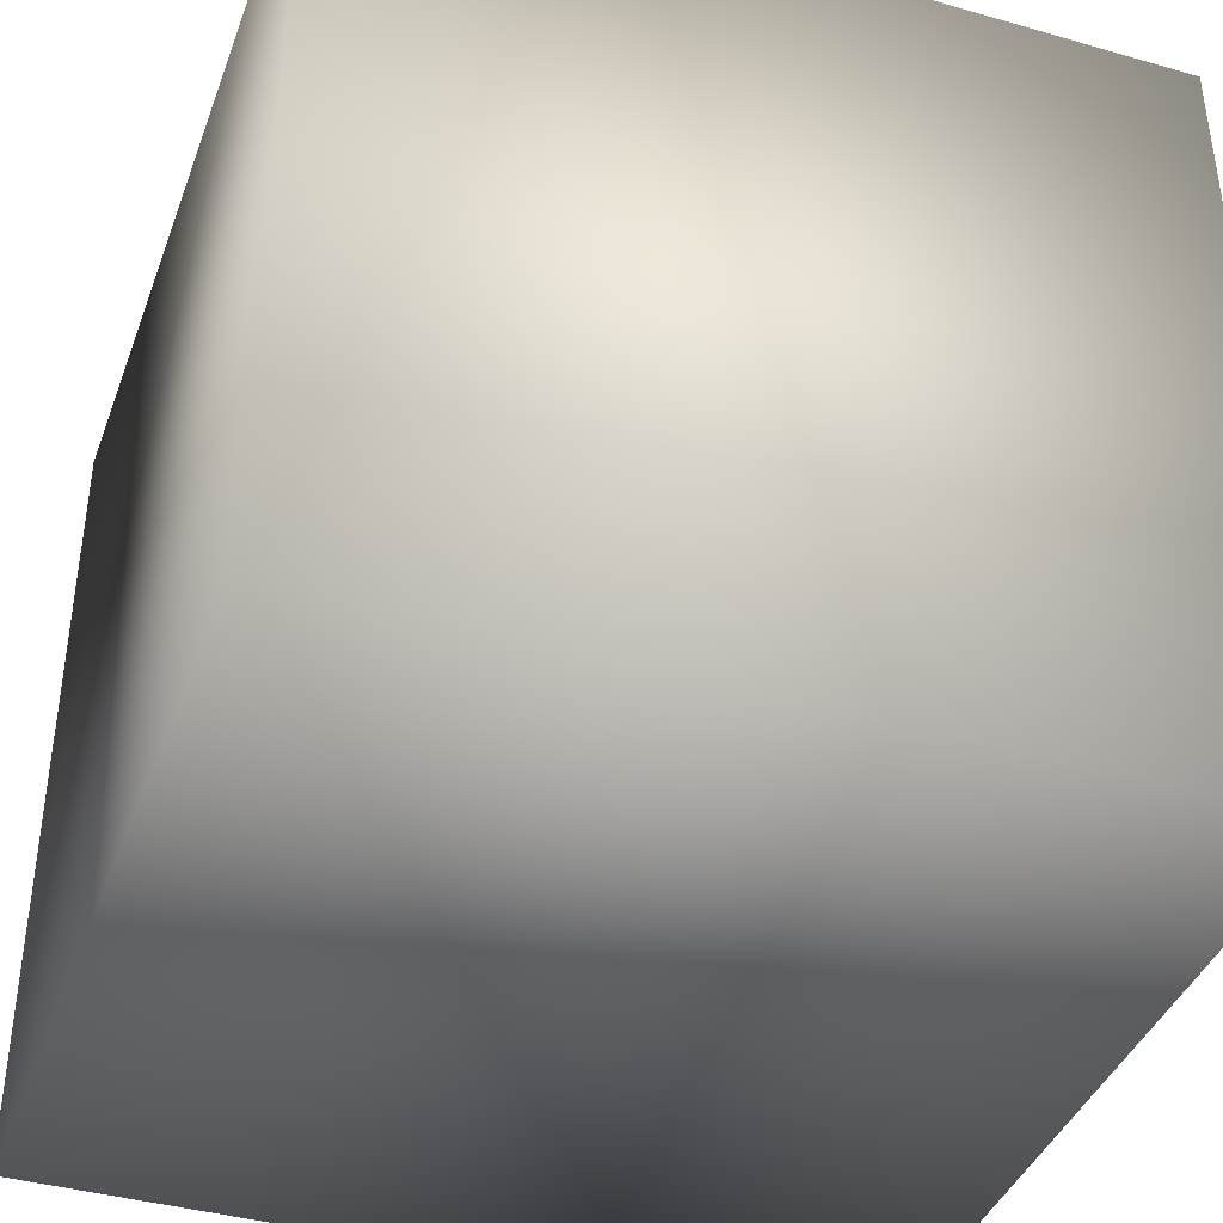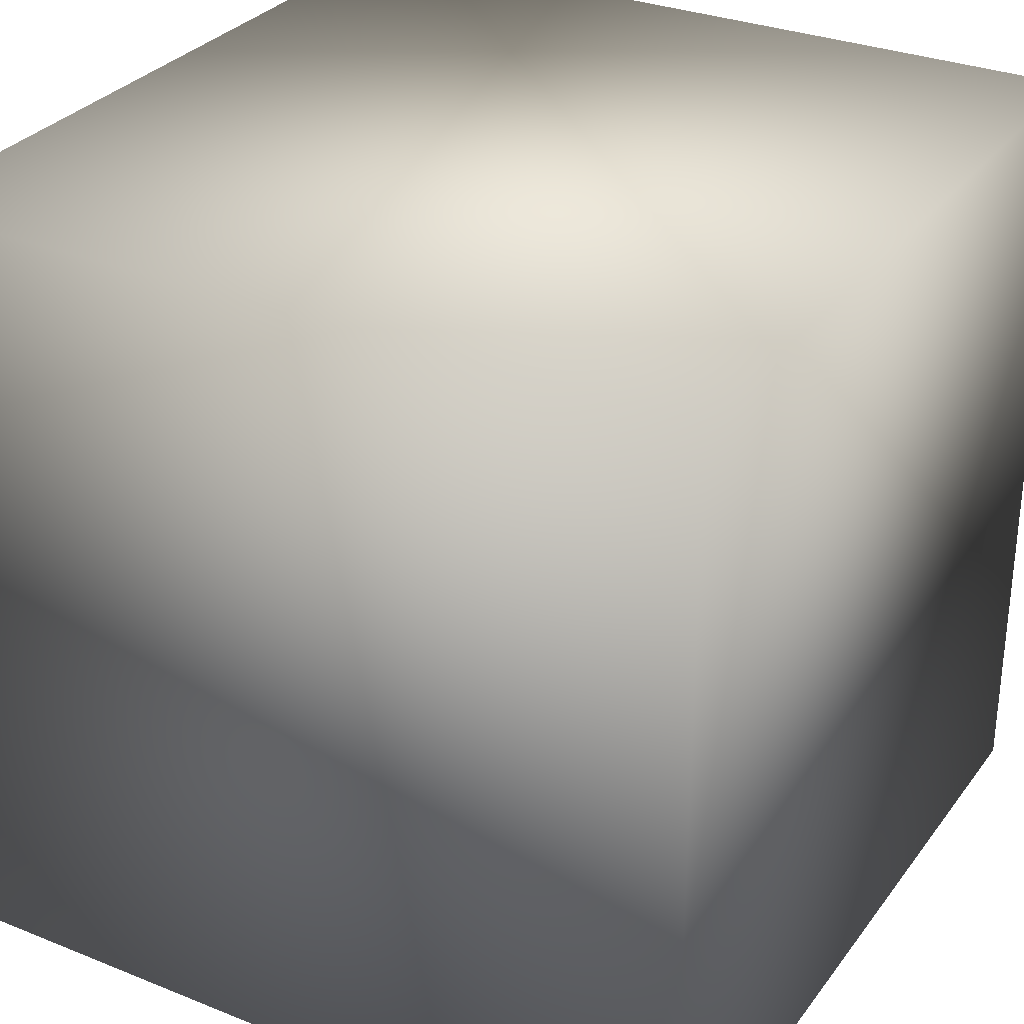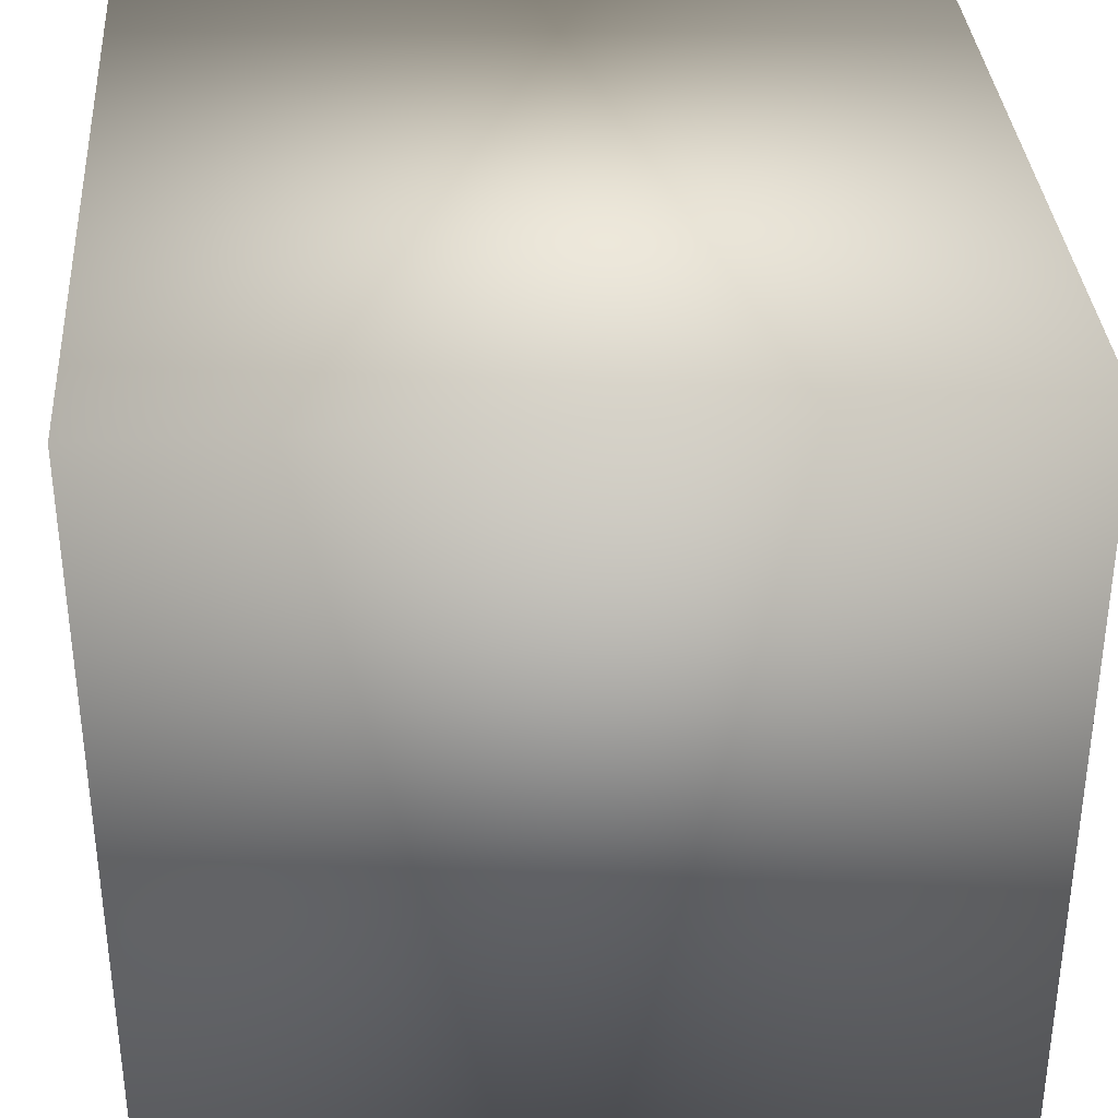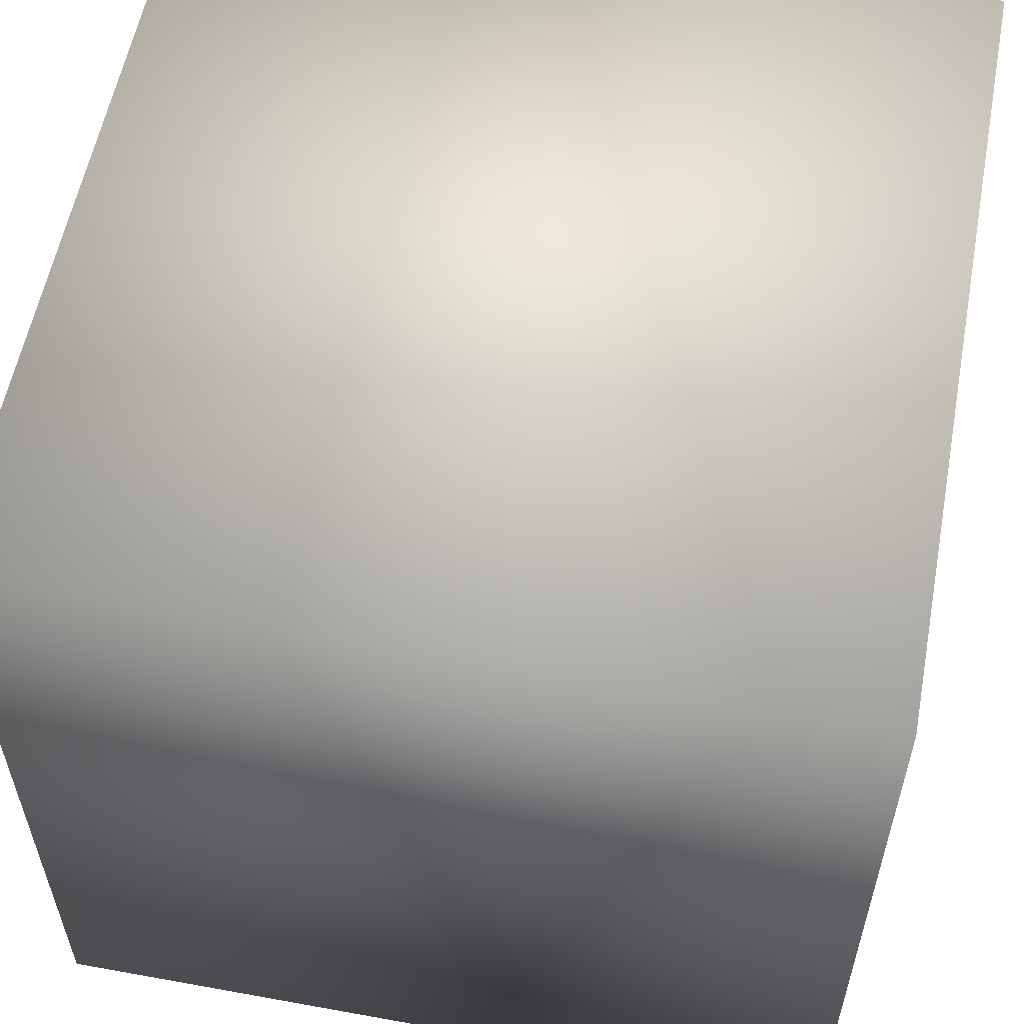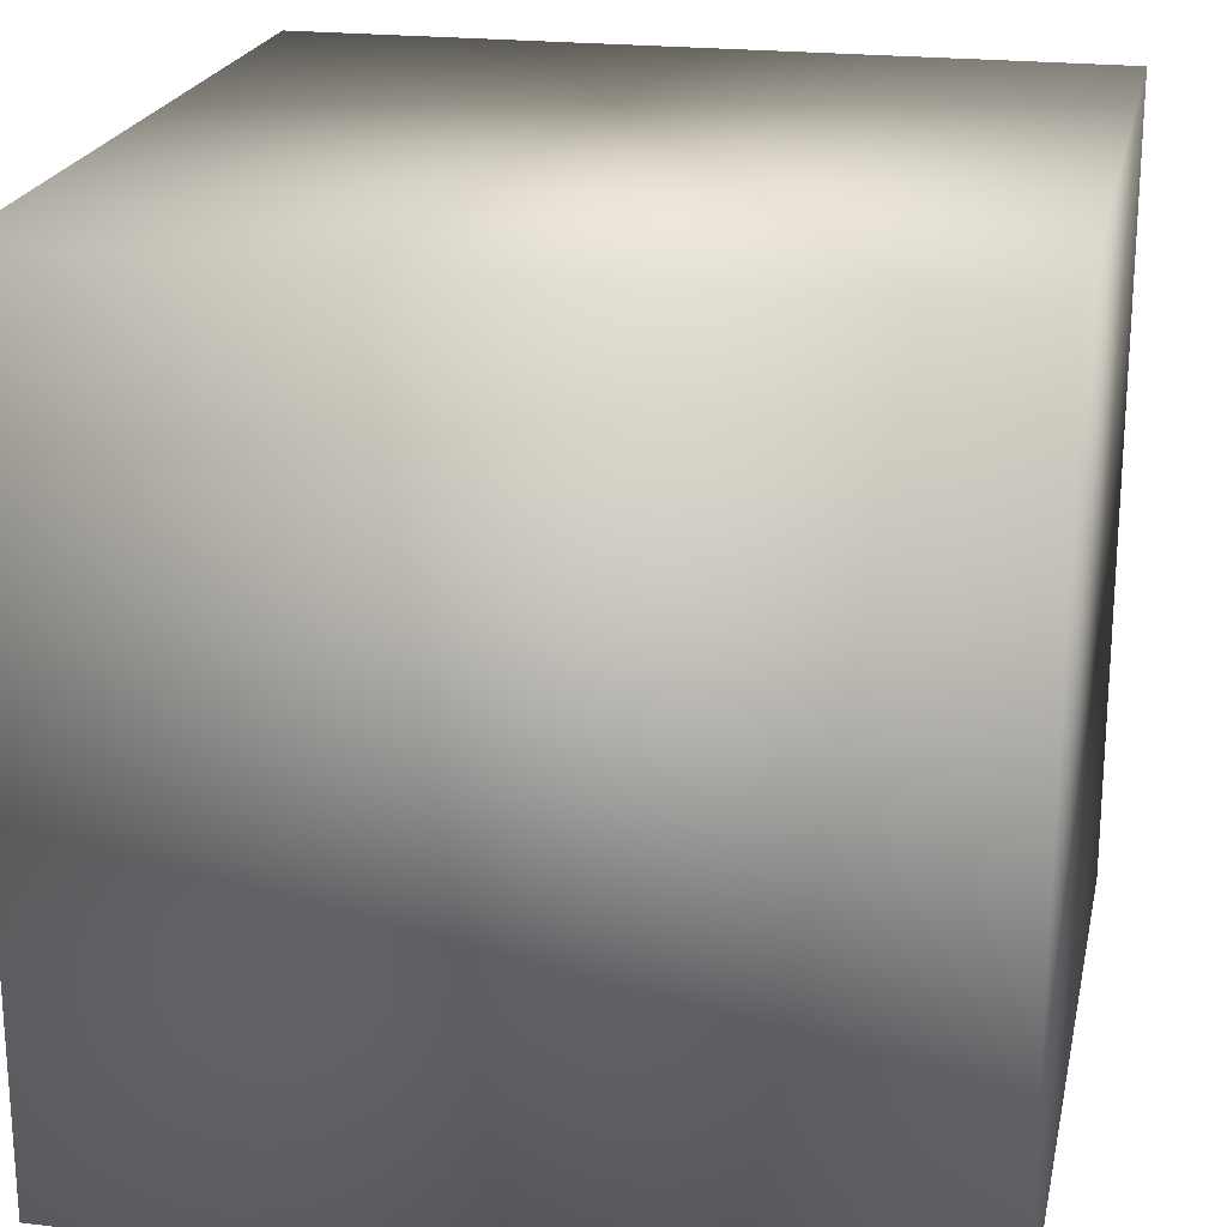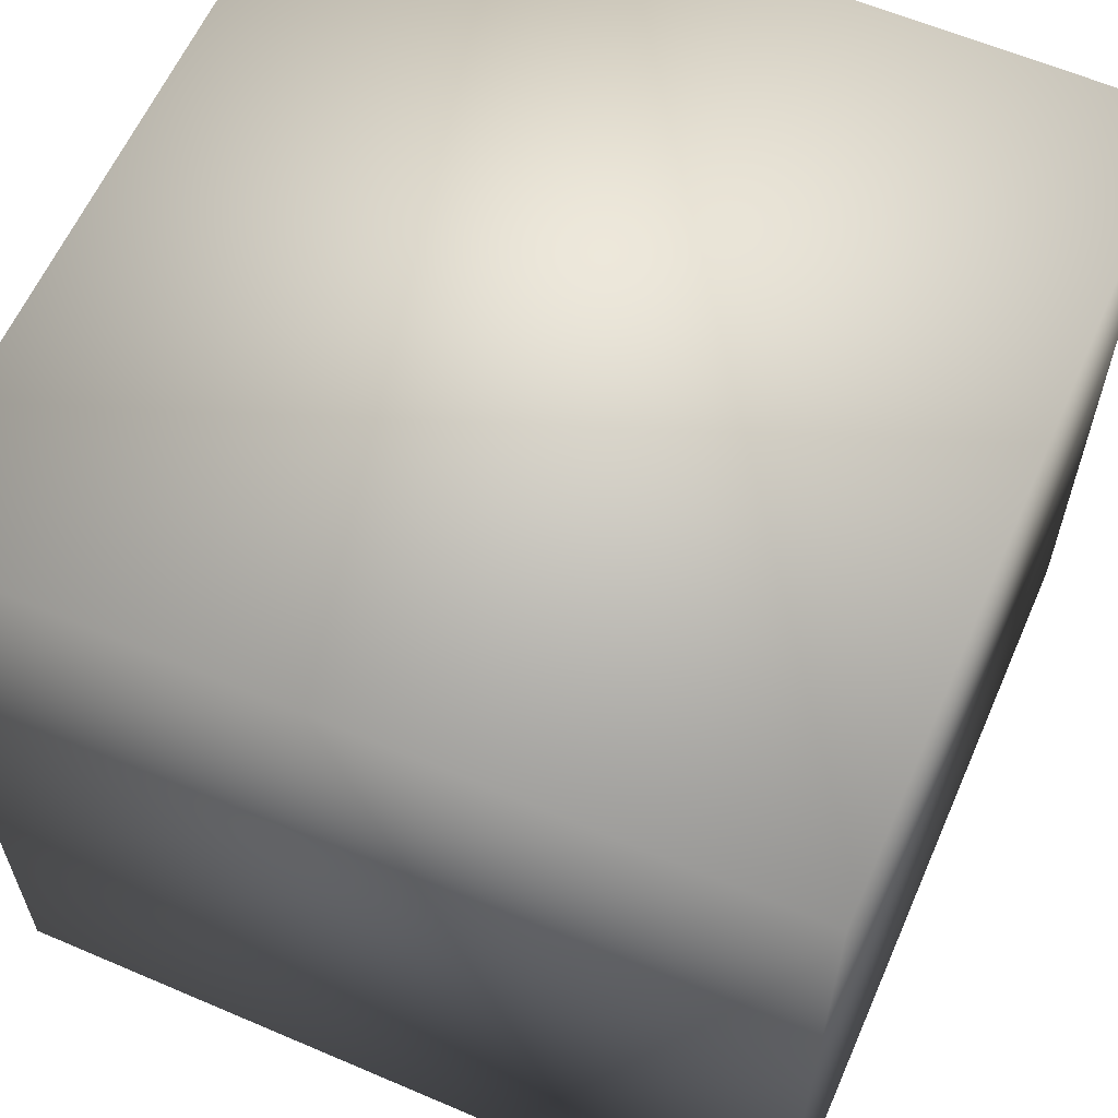
<metadata>
{"format":"obj","ext":"obj","renderer":"f3d","projection":"perspective","resolution":1024,"background":"white","views":[{"elev":-40.2,"azim":160.6,"up":"+Z"},{"elev":30.6,"azim":120.0,"up":"+Y"},{"elev":34.8,"azim":175.9,"up":"+Z"},{"elev":57.3,"azim":-79.3,"up":"+Y"},{"elev":21.4,"azim":11.8,"up":"+Z"},{"elev":60.9,"azim":-156.4,"up":"+Z"}]}
</metadata>
<code>
o T1L6M003_7
v -0.2002 0.1992 0.1992
v 0.1992 0.1992 0.1992
v -0.2002 0.1992 -0.2002
v 0.1992 0.1992 -0.2002
v -0.2002 0.5996 0.1992
v 0.1992 0.5996 0.1992
v -0.2002 0.5996 -0.2002
v 0.1992 0.5996 -0.2002
f 3 4 2 1
f 8 7 5 6
f 1 2 6 5
f 2 4 8 6
f 4 3 7 8
f 3 1 5 7

</code>
